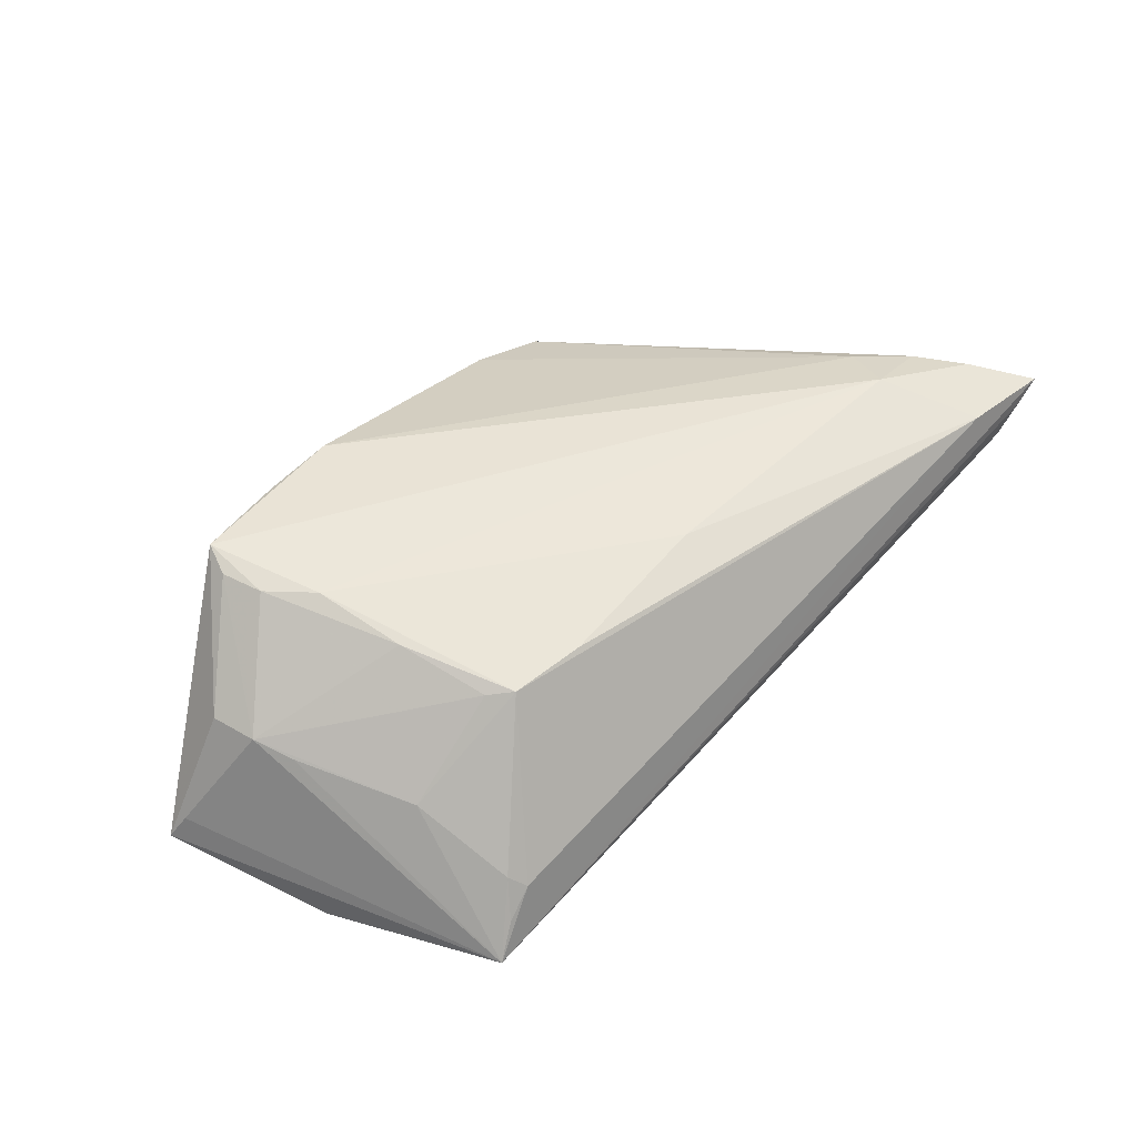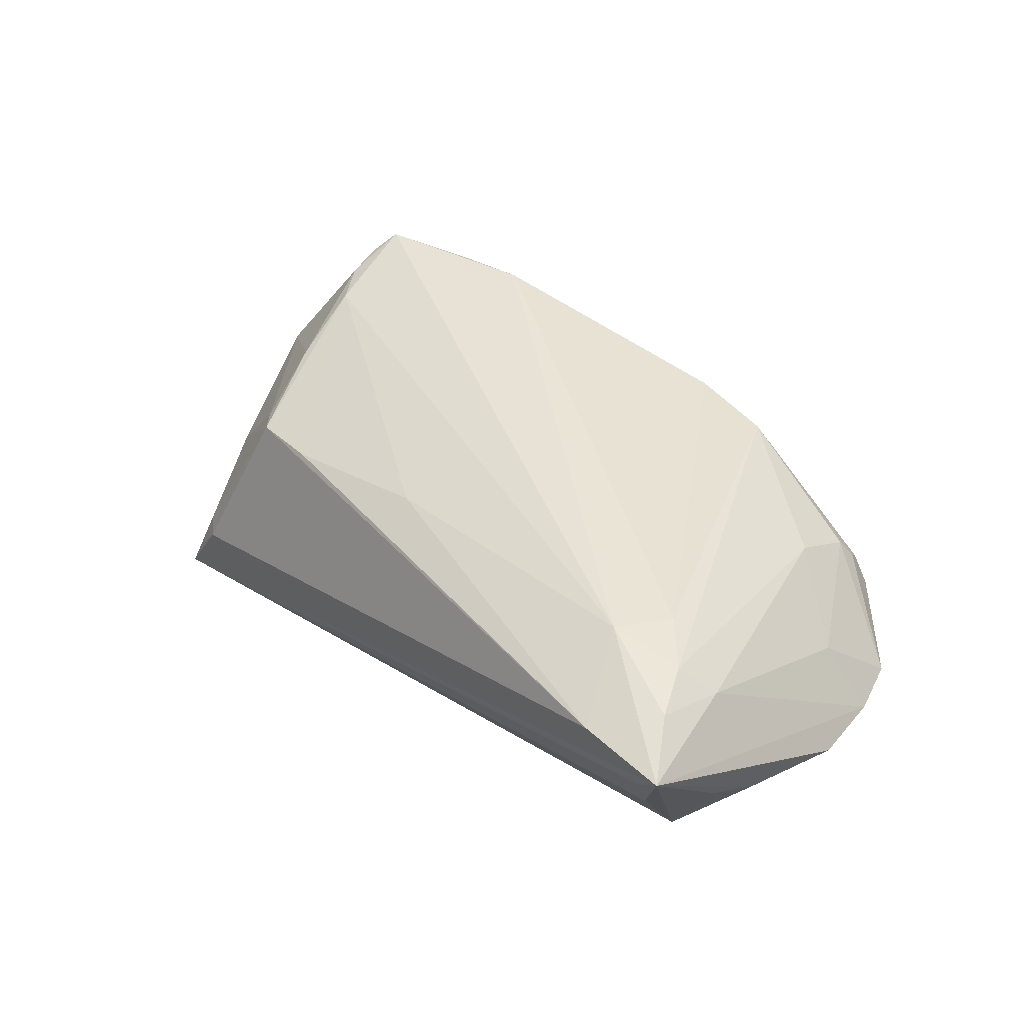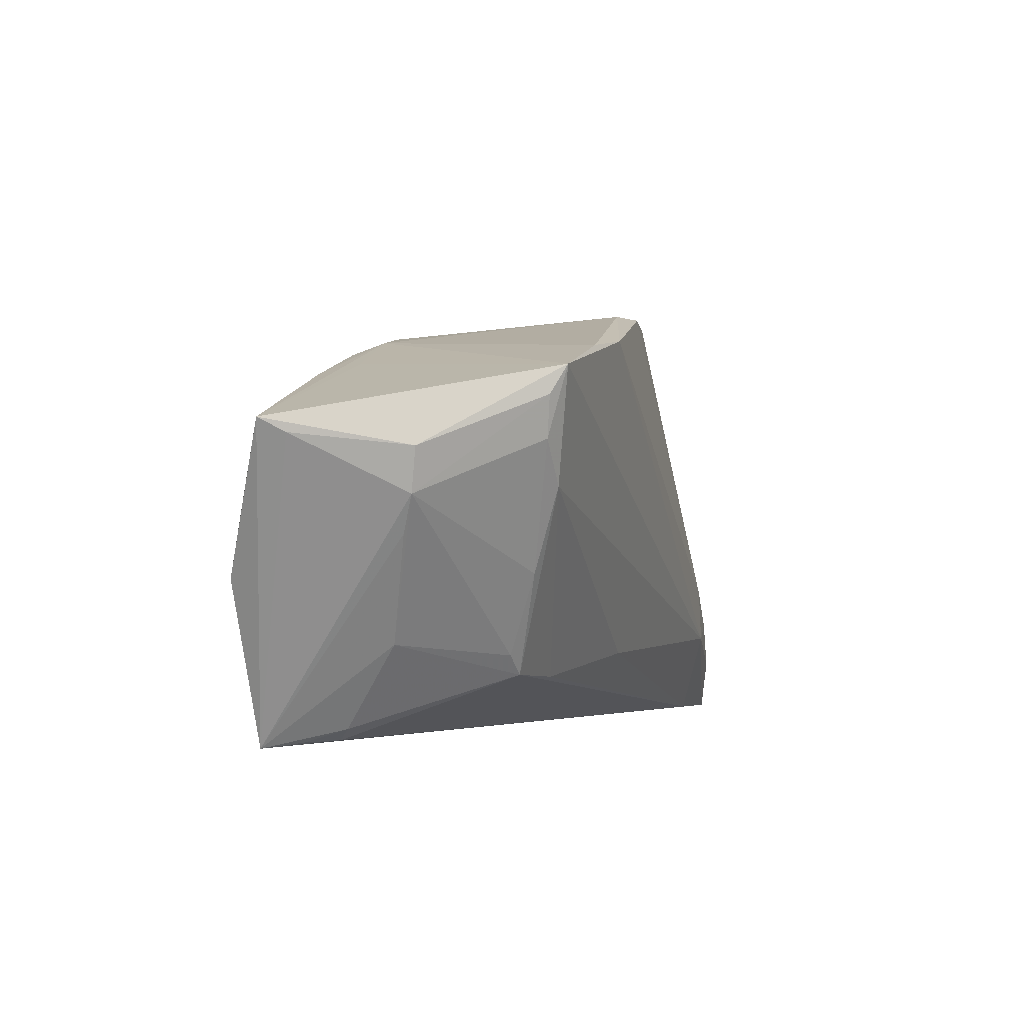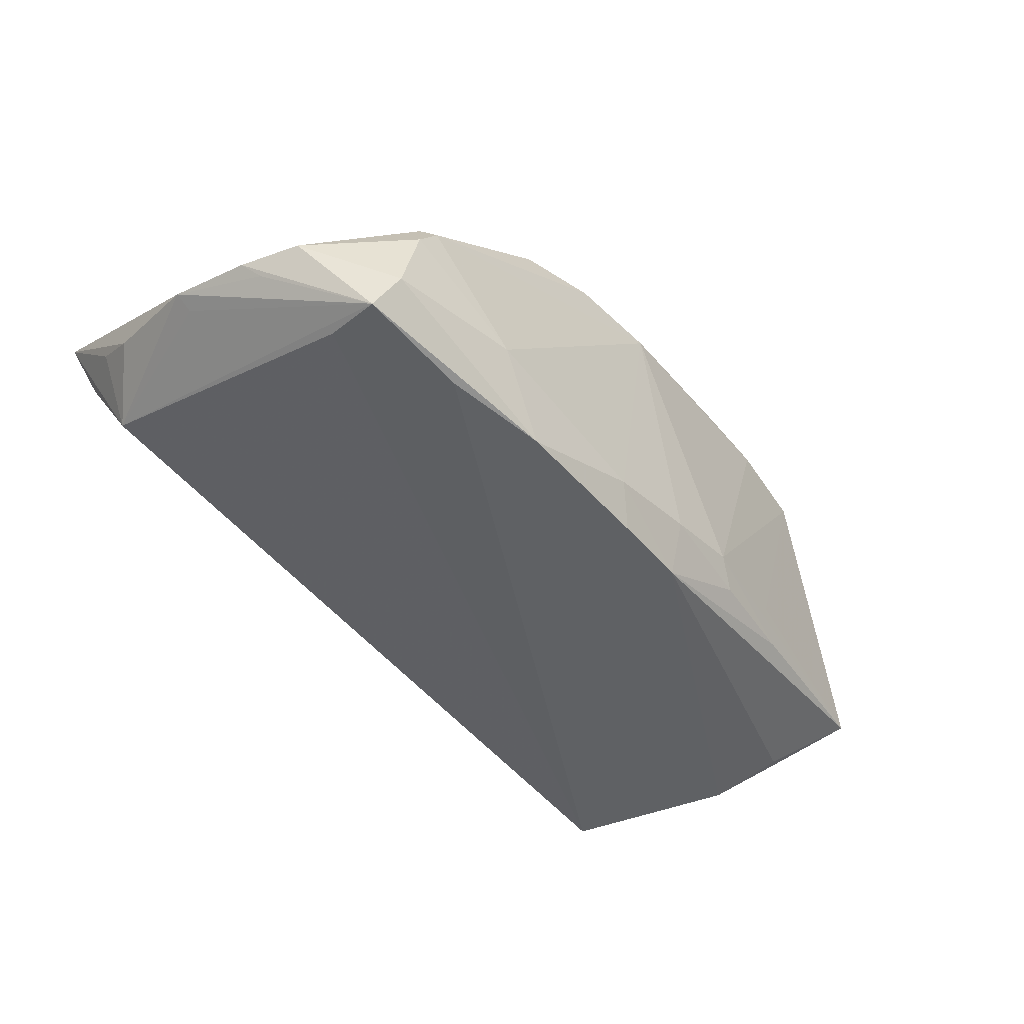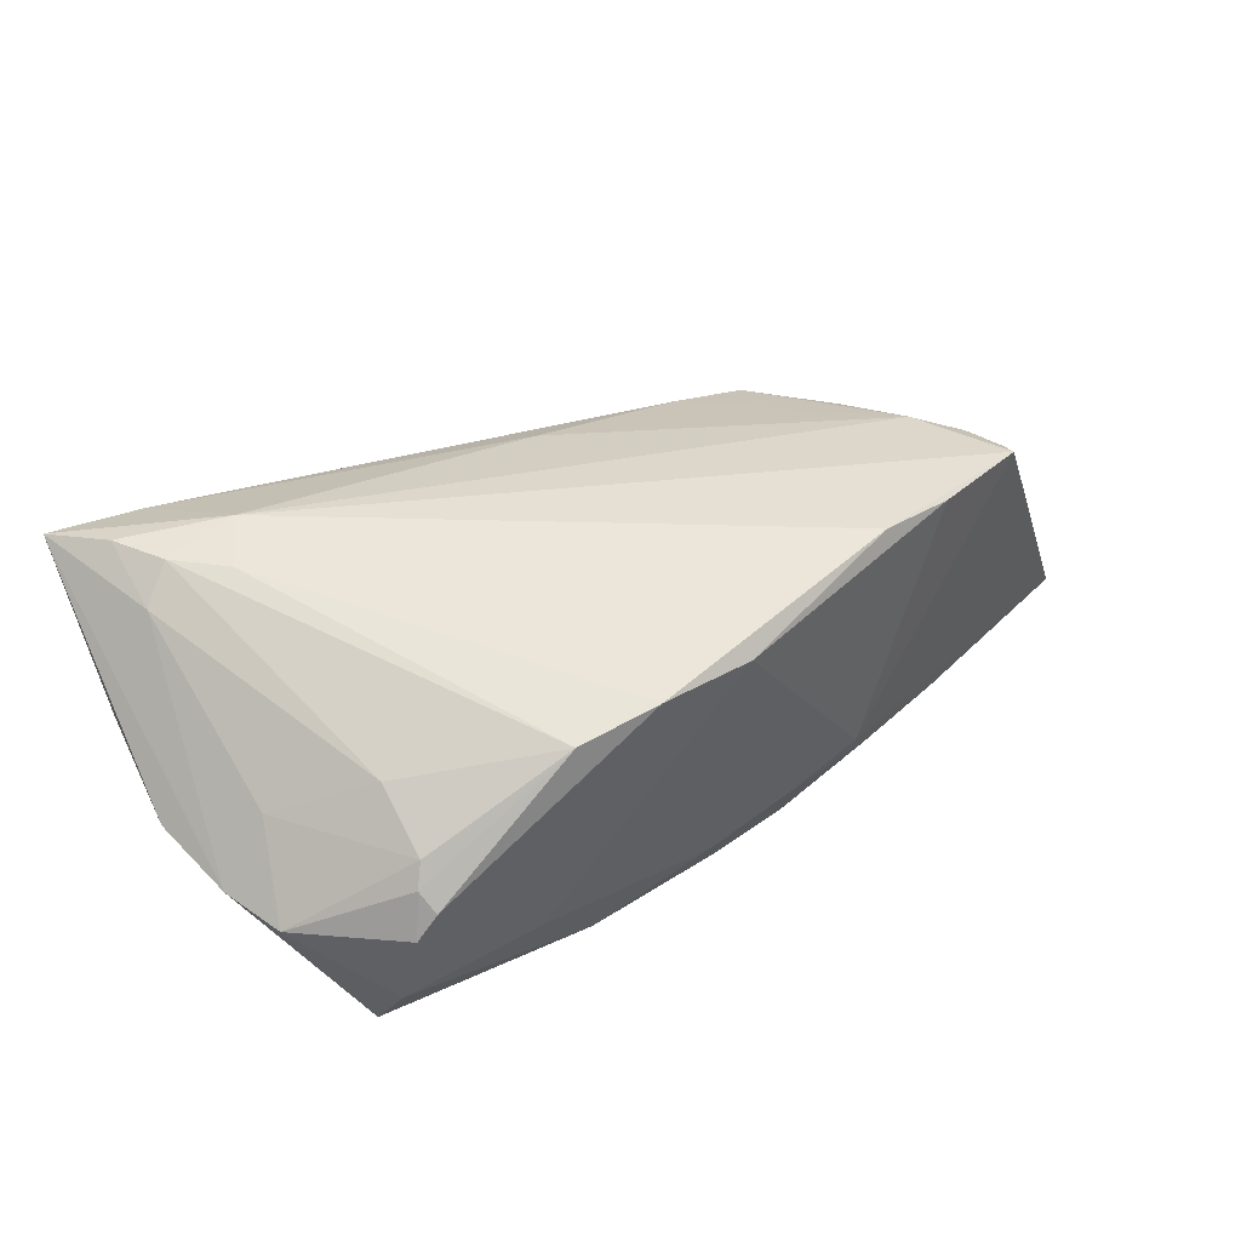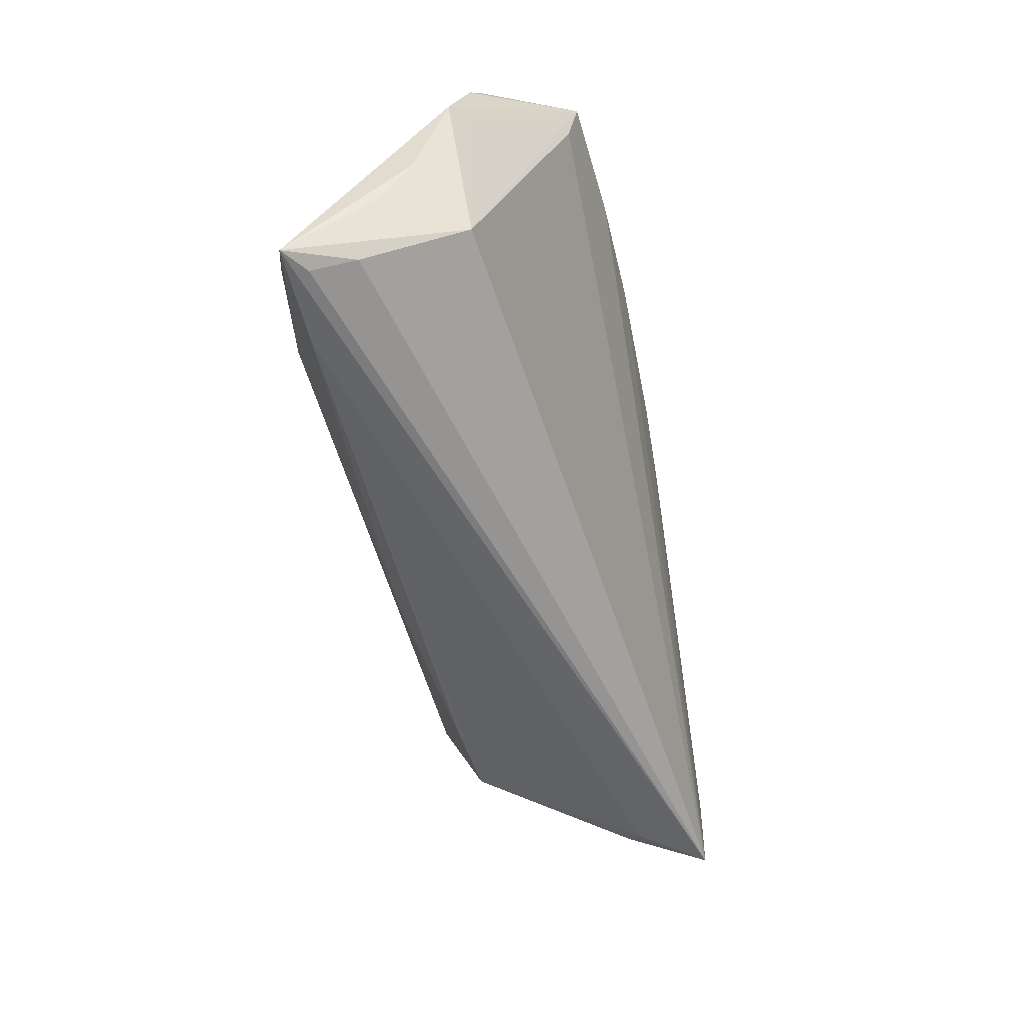
<metadata>
{"format":"obj","ext":"obj","renderer":"f3d","projection":"perspective","resolution":1024,"background":"white","views":[{"elev":36.4,"azim":-45.2,"up":"+Z"},{"elev":42.9,"azim":48.4,"up":"+Z"},{"elev":-2.2,"azim":-74.7,"up":"+Y"},{"elev":-46.1,"azim":138.5,"up":"+Z"},{"elev":43.4,"azim":150.2,"up":"+Z"},{"elev":-55.9,"azim":99.2,"up":"+Y"}]}
</metadata>
<code>
v 0.03758 -0.01759 0.01882
v -0.03067 0.01793 0.01831
v -0.03714 -0.02788 -0.0147
v 0.04645 -0.01586 0.01774
v -0.03447 0.01504 -0.0142
v -0.0376 0.001311 0.01569
v -0.04326 0.01111 0.01611
v -0.02215 0.01878 -0.01435
v -0.0193 -0.02079 0.01009
v 0.05456 0.001869 -0.003378
v -0.02153 0.01943 0.01925
v -0.04182 0.006346 0.01548
v 0.002264 0.02376 -0.01463
v 0.05659 0.001701 -0.001627
v -0.0005521 0.02123 -0.01916
v 0.03014 0.02381 -0.01749
v 0.05232 -0.02639 0.008093
v 0.05025 -0.02188 0.01748
v 0.02014 0.02623 0.01354
v 0.05213 0.01366 -0.005925
v -0.03434 -0.02776 -0.01127
v 0.04812 0.0103 0.003811
v 0.05578 -0.02853 0.01574
v 0.04385 0.02546 -0.01569
v 0.04423 -0.02812 0.01487
v -0.02842 -0.02018 0.008716
v 0.01734 0.02407 -0.01845
v -0.04017 -0.01645 -0.002744
v -0.03928 -0.02853 -0.01925
v 0.02487 0.02724 -0.01009
v 0.03746 0.01702 0.009237
v 0.04167 0.02773 -0.01123
v -0.03234 0.01634 -0.009815
v -0.05535 0.006566 -0.009782
v -0.05659 0.008179 -0.0127
v -0.03603 -0.02633 -0.009805
v -0.04225 0.01449 0.01792
v 0.00056 -0.01857 0.01424
v 0.05599 -0.01207 0.002155
v -0.001194 0.02529 0.01453
v 0.05284 -0.0284 0.01322
v 0.05053 -0.01923 -0.003681
v 0.04068 -0.01084 0.01799
v -0.01944 0.02047 -0.01118
v 0.03844 0.02644 0.002539
v 0.05004 -0.01299 0.01443
v 0.03724 0.02491 0.005093
v 0.03984 0.02842 -0.00256
v 0.01014 0.02629 0.01489
v 0.03741 0.02853 0.0004497
v -0.009526 0.0222 -0.01298
v 0.05396 0.01186 -0.00355
v -0.0493 0.0001214 0.002275
v -0.05098 -0.0005034 -0.01659
v -0.03464 -0.008396 0.01214
v 0.04403 0.01822 -0.01444
v -0.05063 0.005234 0.003142
v -0.04717 -0.004139 0.0006749
v 0.05545 -0.01813 0.005487
v -0.01025 0.01935 -0.01925
v -0.03084 -0.01784 0.008272
v -0.04806 -0.009028 -0.01925
v 0.05086 0.01904 -0.004183
f 14 23 39
f 39 42 14
f 17 42 23
f 29 42 17
f 10 24 14
f 14 42 10
f 10 42 24
f 29 24 56
f 56 42 29
f 24 42 56
f 62 29 35
f 62 60 29
f 23 42 59
f 59 39 23
f 42 39 59
f 23 29 41
f 41 17 23
f 29 17 41
f 51 60 8
f 40 51 44
f 51 8 44
f 23 46 18
f 25 29 23
f 25 21 29
f 13 51 40
f 40 30 13
f 30 27 13
f 13 60 51
f 50 19 45
f 50 30 40
f 35 60 54
f 54 62 35
f 60 62 54
f 16 24 29
f 29 27 16
f 16 27 24
f 29 60 15
f 15 27 29
f 60 13 15
f 15 13 27
f 45 19 47
f 47 63 45
f 4 19 43
f 4 18 46
f 52 23 14
f 52 46 23
f 24 63 52
f 40 44 2
f 2 44 37
f 2 11 40
f 37 11 2
f 35 37 33
f 33 44 35
f 37 44 33
f 35 44 5
f 5 44 8
f 5 60 35
f 5 8 60
f 57 37 35
f 32 63 24
f 24 27 32
f 32 27 30
f 45 63 48
f 48 50 45
f 63 32 48
f 30 50 48
f 48 32 30
f 49 50 40
f 19 50 49
f 40 11 49
f 43 19 49
f 49 11 43
f 63 47 22
f 46 52 22
f 22 52 63
f 31 47 19
f 19 4 31
f 31 4 46
f 46 22 31
f 31 22 47
f 14 24 20
f 20 52 14
f 24 52 20
f 34 57 35
f 53 57 34
f 35 29 34
f 29 53 34
f 37 57 7
f 7 57 53
f 36 28 29
f 58 53 29
f 29 28 58
f 58 28 53
f 61 55 53
f 53 28 61
f 53 55 12
f 12 7 53
f 37 7 12
f 9 25 38
f 29 21 3
f 3 36 29
f 21 36 3
f 28 36 26
f 26 61 28
f 26 36 21
f 21 25 26
f 55 61 26
f 26 25 9
f 6 12 55
f 37 12 6
f 9 38 6
f 6 26 9
f 55 26 6
f 1 6 38
f 1 38 25
f 37 6 1
f 23 18 1
f 1 25 23
f 1 11 37
f 43 11 1
f 1 4 43
f 18 4 1

</code>
